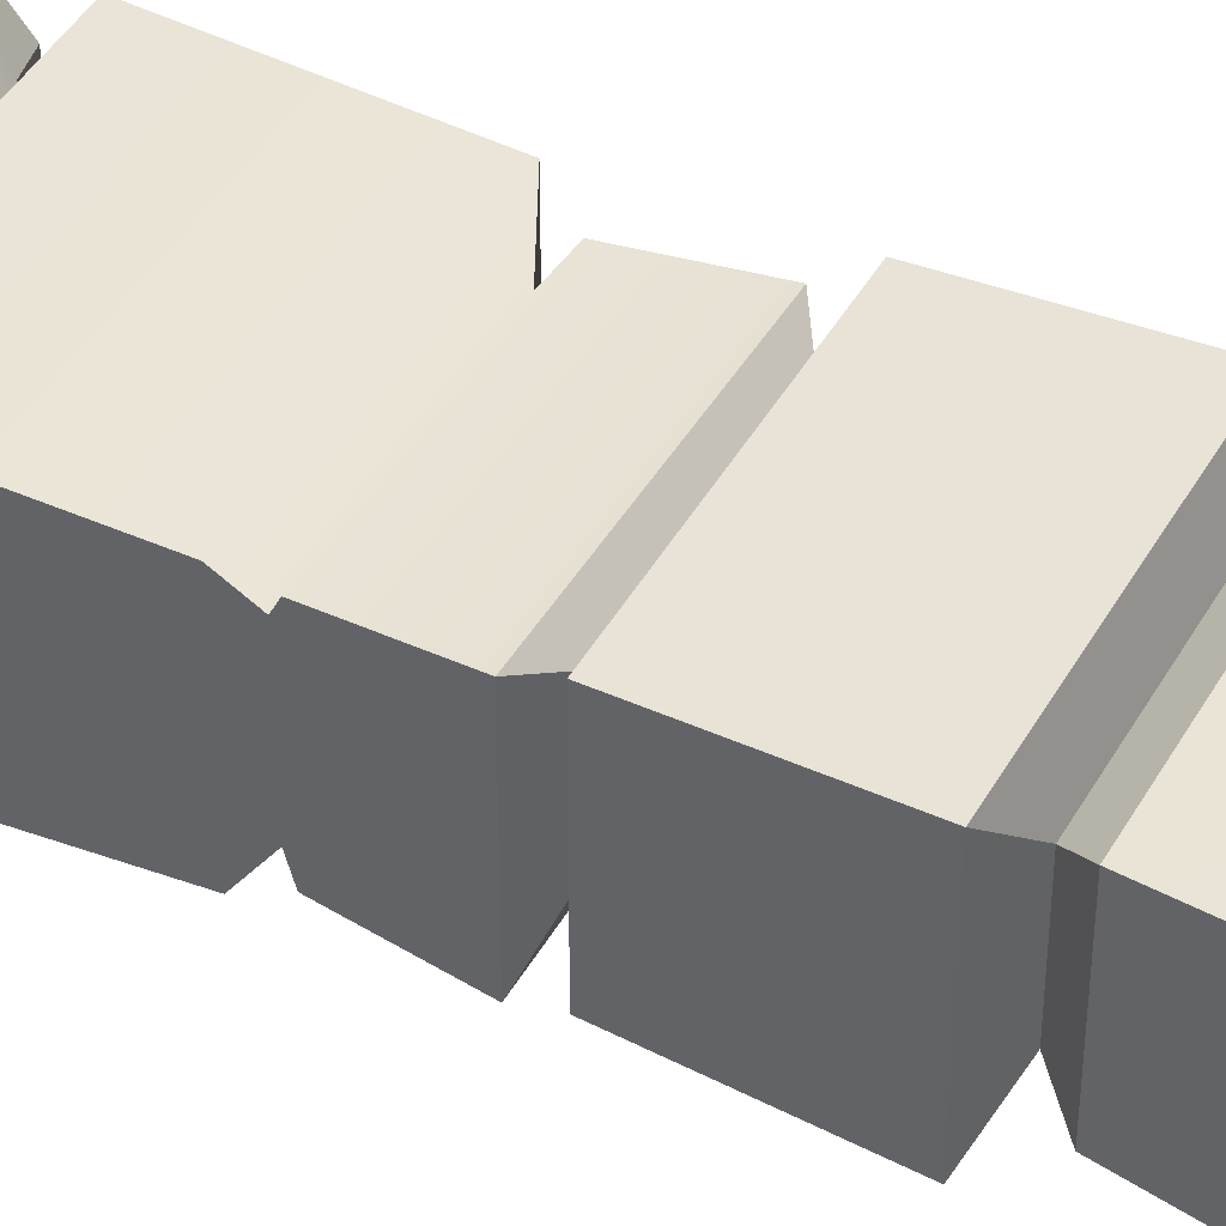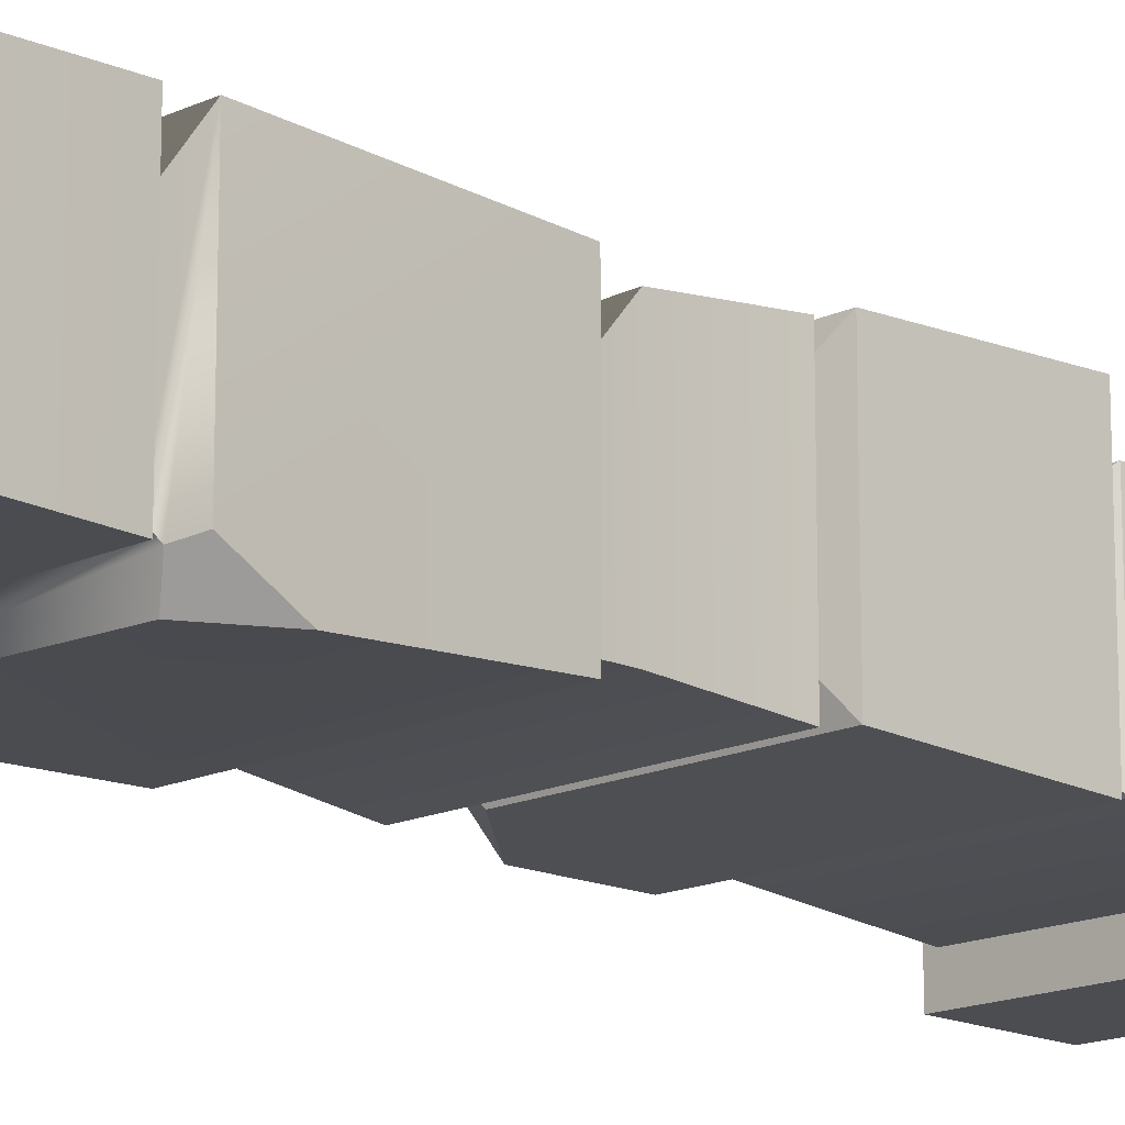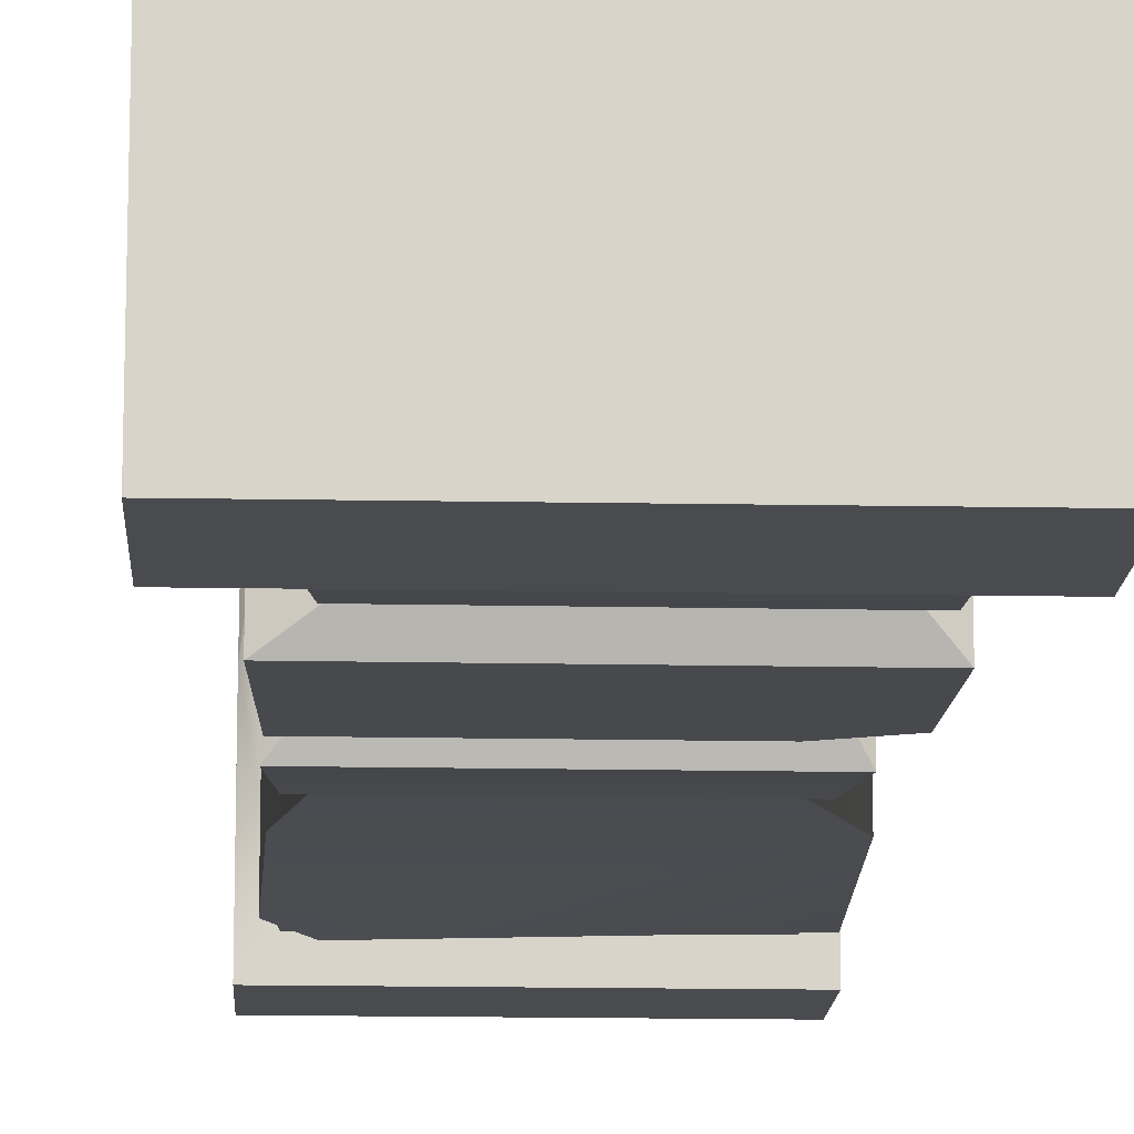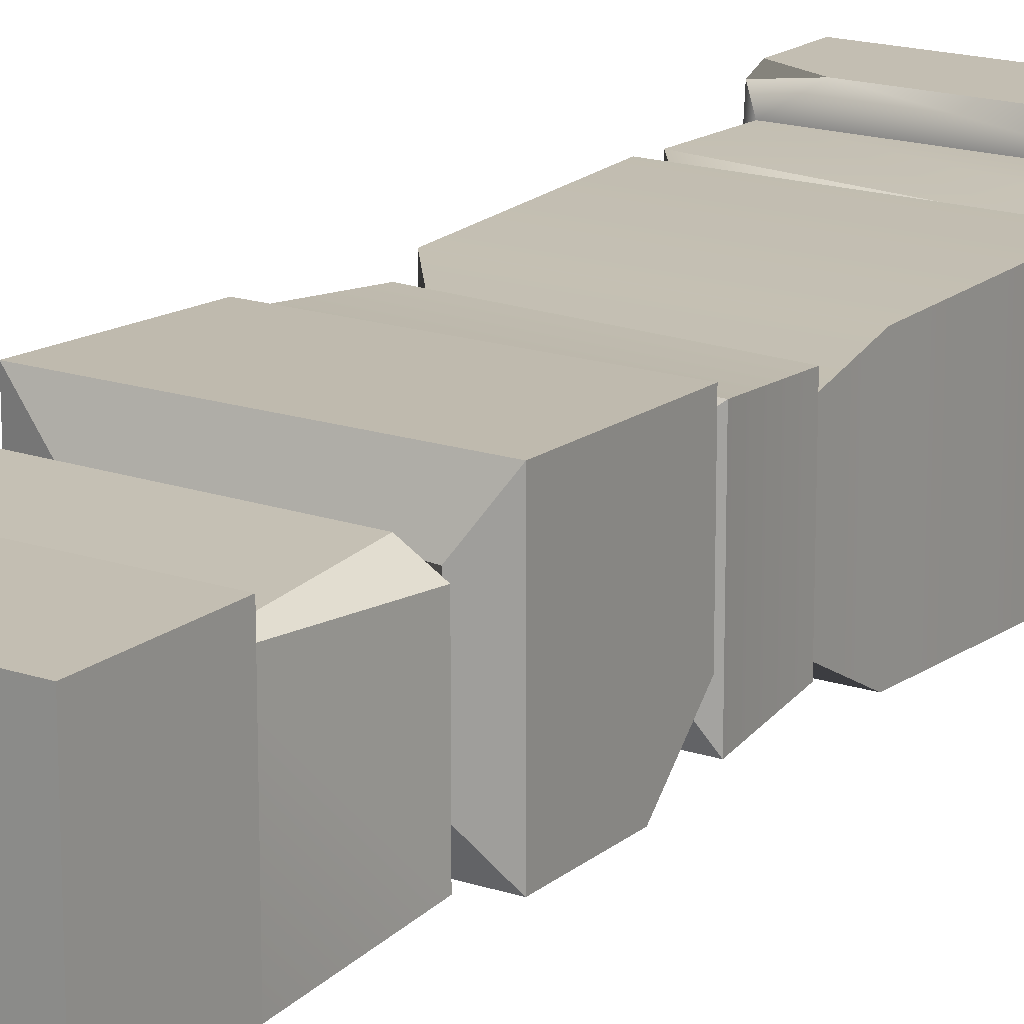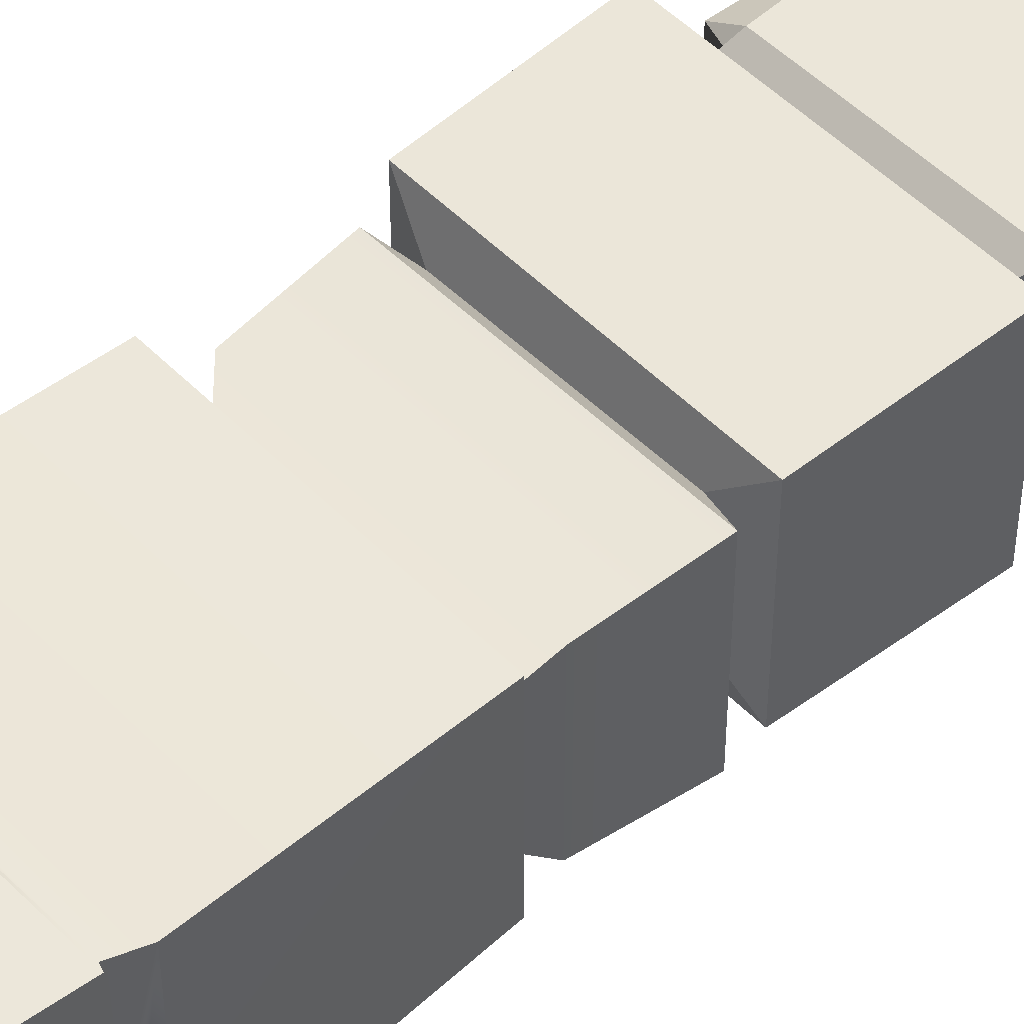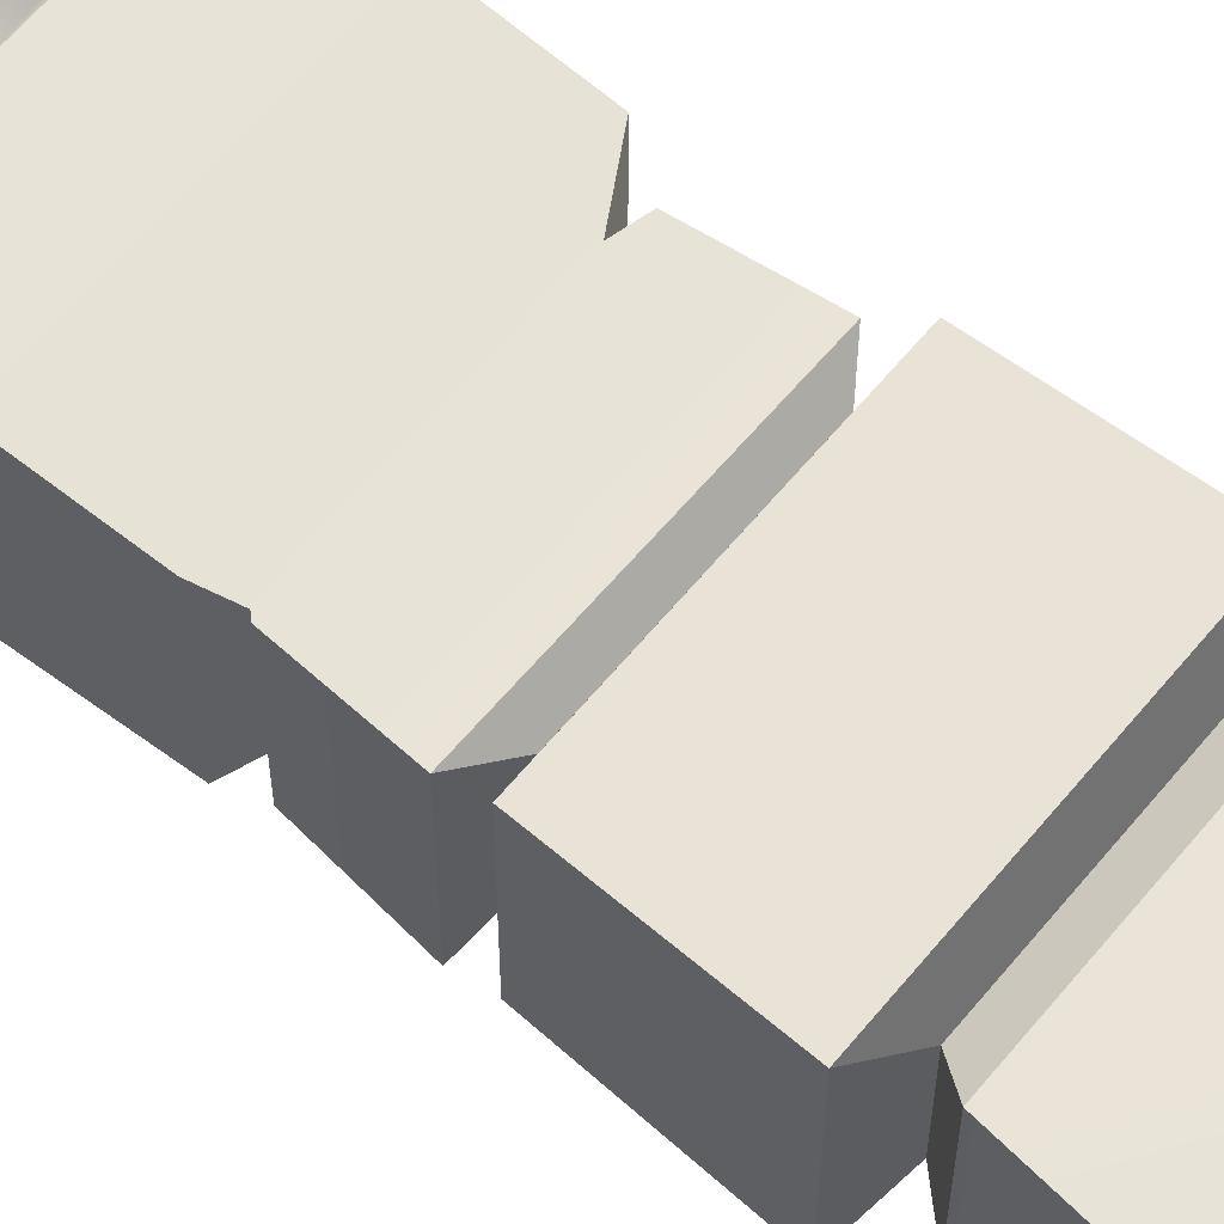
<metadata>
{"format":"obj","ext":"obj","renderer":"f3d","projection":"perspective","resolution":1024,"background":"white","views":[{"elev":43.9,"azim":117.7,"up":"+Z"},{"elev":-15.7,"azim":44.6,"up":"+Z"},{"elev":-14.1,"azim":177.3,"up":"+Z"},{"elev":17.4,"azim":-146.5,"up":"+Z"},{"elev":50.0,"azim":48.0,"up":"+Z"},{"elev":62.8,"azim":129.5,"up":"+Z"}]}
</metadata>
<code>
g default
v 3.506 -1e-06 2.775
v 3.506 -1e-06 -2.499
v 3.506 2.244 -2.499
v -3.822 2.244 2.775
v -3.822 2.244 -2.499
v -3.822 -1e-06 2.775
v -3.822 -1e-06 -2.499
v 2.944 2.82 2.213
v 2.944 2.82 -1.937
v -3.261 2.82 -1.937
v -3.261 2.82 2.213
v 2.944 22.71 1.992
v 2.944 22.71 -2.158
v -3.261 22.71 -2.158
v 4.018 23.28 2.608
v 4.018 23.28 -2.775
v -4.018 23.33 -2.775
v -4.018 23.33 2.608
v 4.018 26.13 2.608
v 4.018 26.13 -2.775
v -4.018 26.17 -2.775
v -4.018 26.17 2.608
v 2.466 5.247 1.364
v -2.591 5.247 1.42
v -2.591 5.247 -1.582
v 2.466 5.247 -1.638
v 2.56 10.88 1.17
v -2.548 10.88 1.17
v -2.548 10.88 -1.883
v 2.56 10.88 -1.883
v 3.047 10.52 2.096
v -3.363 10.52 2.096
v -3.363 10.52 -2.259
v 3.047 10.52 -2.259
v 2.901 11.25 1.859
v -2.889 11.25 1.73
v -2.889 11.25 -2.005
v 2.901 11.25 -2.005
v 3.09 4.881 2.206
v -3.214 4.881 -2.043
v 3.09 4.881 -2.043
v 3.17 5.506 2.219
v -3.486 5.506 2.219
v -3.486 5.506 -2.382
v 3.093 13.54 2.062
v -3.081 13.54 1.922
v -3.081 13.54 -2.197
v 3.093 13.54 -2.197
v -3.365 14.24 2.317
v 3.049 14.24 2.317
v 3.049 14.24 -2.041
v 2.133 13.98 1.511
v -2.449 13.98 1.402
v -2.449 13.98 -1.126
v 2.133 13.98 -1.016
v -3.508 18.14 2.46
v 3.192 18.14 2.46
v 3.192 18.14 -2.184
v -3.508 18.14 -2.184
v -2.736 18.5 1.325
v 1.996 18.5 1.325
v 1.996 18.5 -1.351
v -2.736 18.5 -1.351
v 2.525 19.12 1.855
v 2.525 19.12 -1.881
v -3.265 19.12 -1.881
v -3.202 4.366 2.194
v -3.214 4.881 1.543
v -2.523 4.881 1.987
v -2.625 4.973 1.516
v -2.843 14.19 -1.435
v -2.275 14.24 -2.041
v -3.365 14.24 -0.9518
v -3.401 15.63 -2.244
v -2.846 22.71 1.704
v -3.054 22.78 1.813
v -2.987 22.71 1.62
v -3.265 19.12 1.402
v -2.741 18.91 1.508
v -2.576 19.12 1.815
v 2.479 5.506 -2.527
v 2.567 5.467 -1.868
v 3.17 5.506 -1.837
v 3.151 6.783 -2.509
v 3.506 2.244 1.456
v 3.506 1.683 2.775
v 2.187 2.244 2.775
v 3.365 2.388 2.634
g WallEndStonePillar1
f 87 86 88
f 88 86 85
f 19 20 22
f 22 20 21
f 4 5 6
f 6 5 7
f 2 7 3
f 3 7 5
f 3 5 9
f 9 5 10
f 5 4 10
f 10 4 11
f 8 9 39
f 39 9 41
f 10 40 9
f 9 40 41
f 70 68 69
f 69 68 67
f 12 13 15
f 15 13 16
f 14 17 13
f 13 17 16
f 17 14 18
f 14 77 18
f 77 76 18
f 15 16 19
f 19 16 20
f 16 17 20
f 20 17 21
f 17 18 21
f 21 18 22
f 15 19 18
f 18 19 22
f 23 42 24
f 24 42 43
f 25 24 44
f 44 24 43
f 84 83 81
f 81 83 82
f 28 27 36
f 36 27 35
f 29 28 37
f 37 28 36
f 30 29 38
f 38 29 37
f 30 38 27
f 27 38 35
f 32 31 28
f 28 31 27
f 32 28 33
f 33 28 29
f 33 29 34
f 34 29 30
f 31 34 27
f 27 34 30
f 36 35 46
f 46 35 45
f 37 36 47
f 47 36 46
f 38 37 48
f 48 37 47
f 38 48 35
f 35 48 45
f 41 40 26
f 26 40 25
f 39 41 23
f 23 41 26
f 43 42 32
f 32 42 31
f 44 43 33
f 33 43 32
f 80 64 75
f 75 64 12
f 78 77 66
f 66 77 14
f 66 14 65
f 65 14 13
f 64 65 12
f 12 65 13
f 45 52 46
f 46 52 53
f 48 55 45
f 45 55 52
f 48 47 55
f 55 47 54
f 47 46 54
f 54 46 53
f 53 52 49
f 49 52 50
f 52 55 50
f 50 55 51
f 49 50 56
f 56 50 57
f 50 51 57
f 57 51 58
f 73 74 71
f 74 72 71
f 57 61 56
f 56 61 60
f 57 58 61
f 61 58 62
f 58 59 62
f 62 59 63
f 56 60 59
f 59 60 63
f 64 80 61
f 60 61 79
f 61 80 79
f 61 62 64
f 64 62 65
f 62 63 65
f 65 63 66
f 66 63 78
f 78 63 79
f 63 60 79
f 68 70 40
f 70 24 40
f 40 24 25
f 40 10 68
f 11 67 10
f 10 67 68
f 39 69 8
f 11 8 67
f 8 69 67
f 39 23 69
f 69 23 70
f 70 23 24
f 59 58 74
f 74 58 72
f 51 72 58
f 51 55 72
f 71 72 54
f 55 54 72
f 49 73 53
f 71 54 73
f 54 53 73
f 56 59 49
f 59 74 49
f 74 73 49
f 15 18 12
f 12 18 75
f 76 75 18
f 75 77 80
f 80 77 78
f 75 76 77
f 78 79 80
f 42 83 31
f 83 84 31
f 84 34 31
f 83 42 82
f 82 42 26
f 23 26 42
f 81 82 44
f 82 26 44
f 26 25 44
f 44 33 81
f 81 33 84
f 84 33 34
f 4 87 11
f 88 8 87
f 87 8 11
f 6 1 4
f 86 87 1
f 1 87 4
f 1 2 86
f 86 2 85
f 2 3 85
f 3 9 85
f 88 85 8
f 85 9 8

</code>
